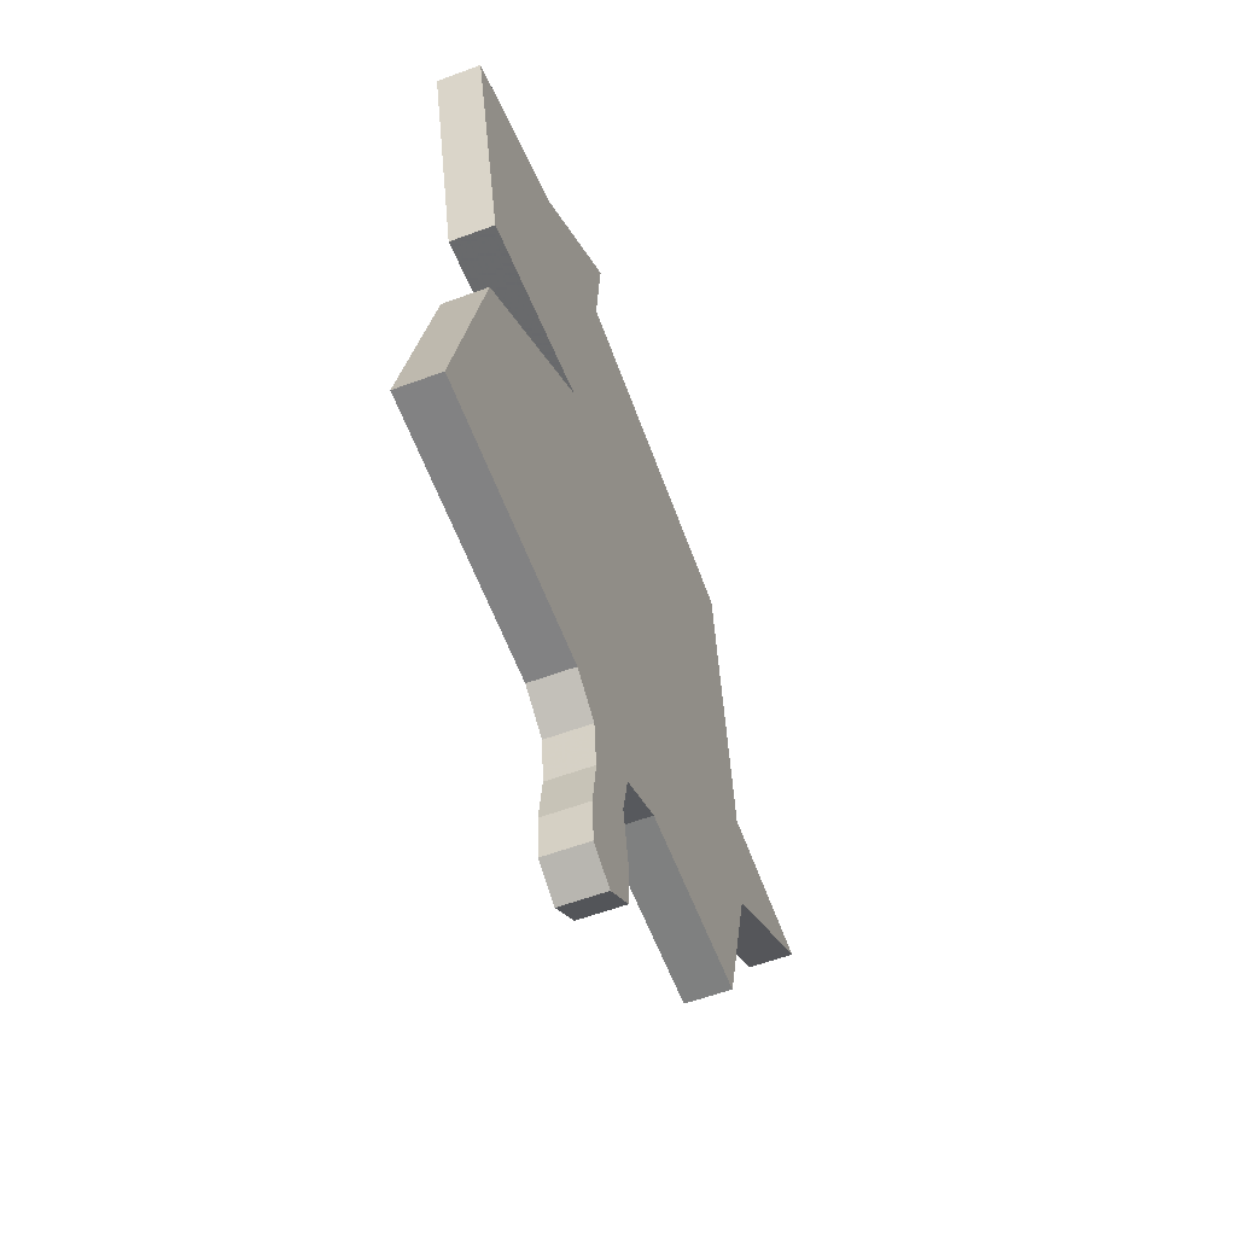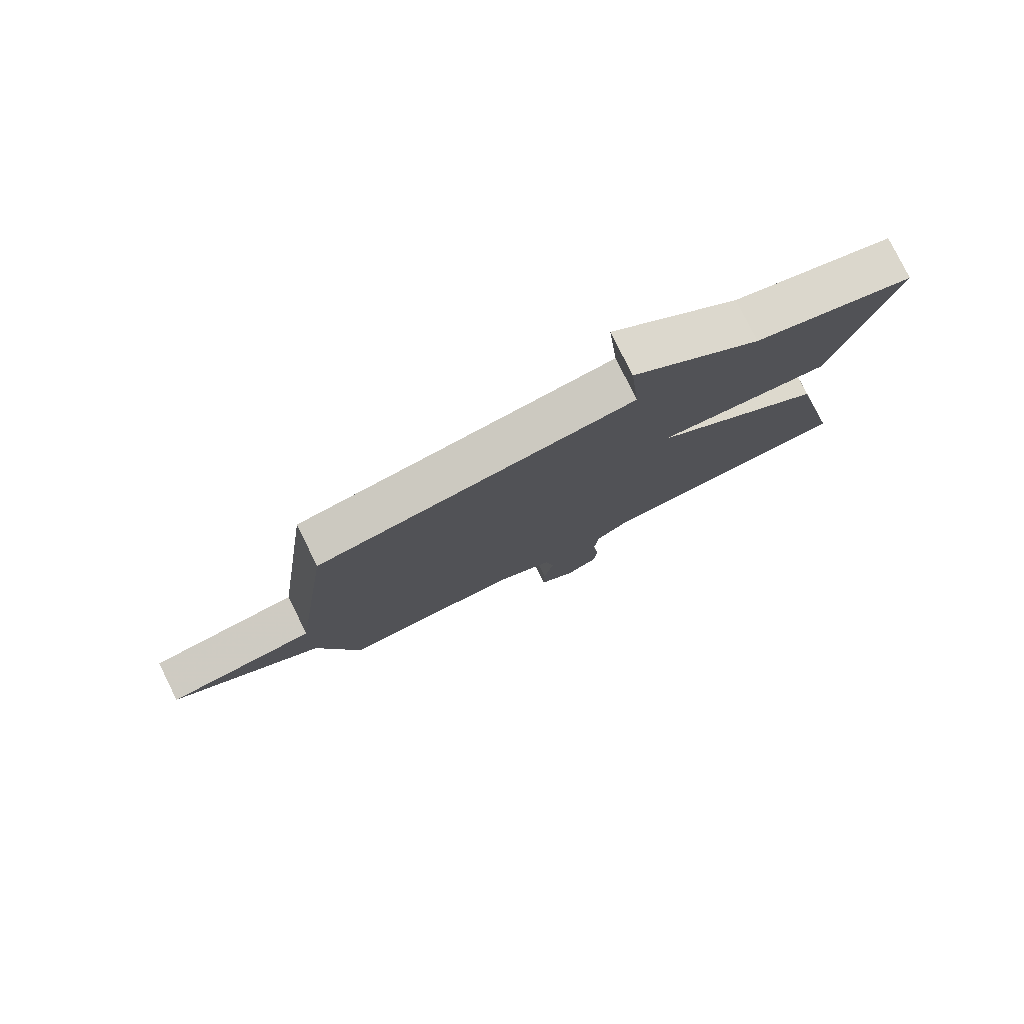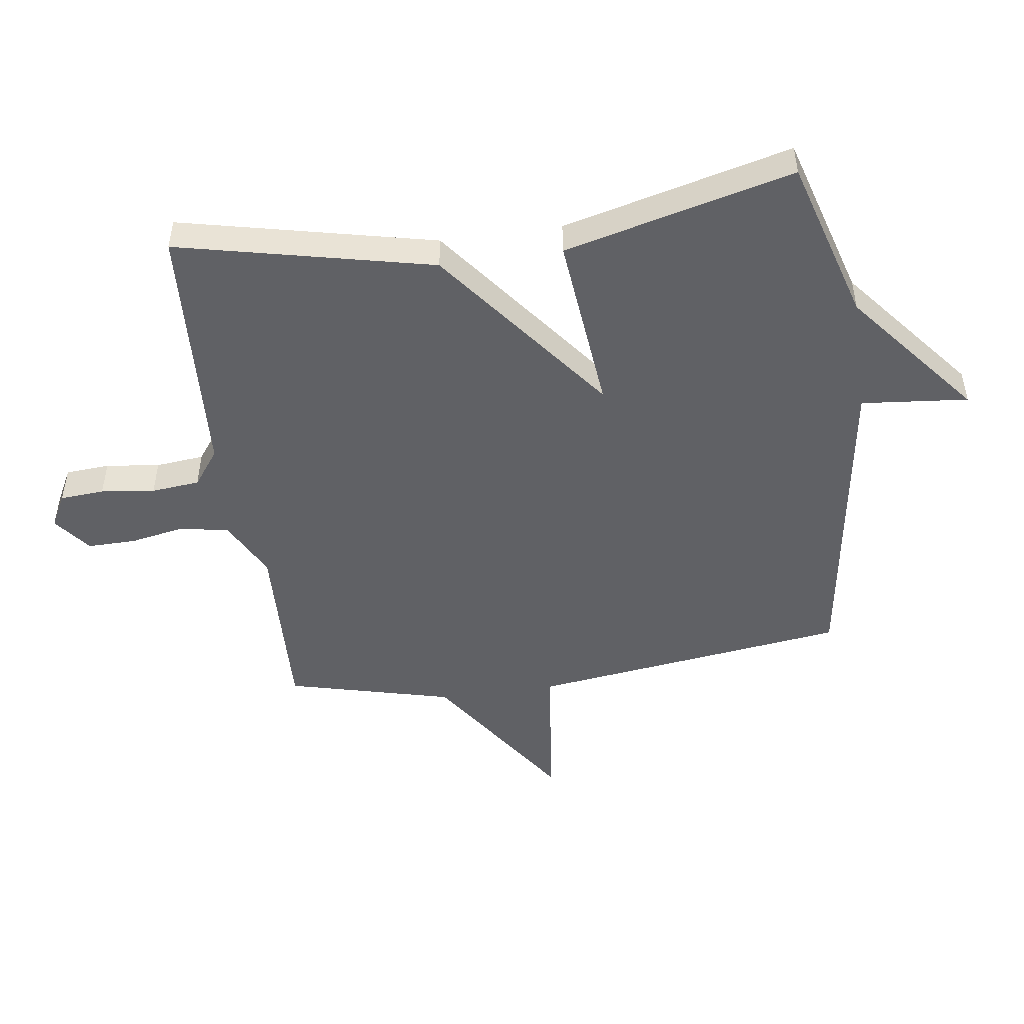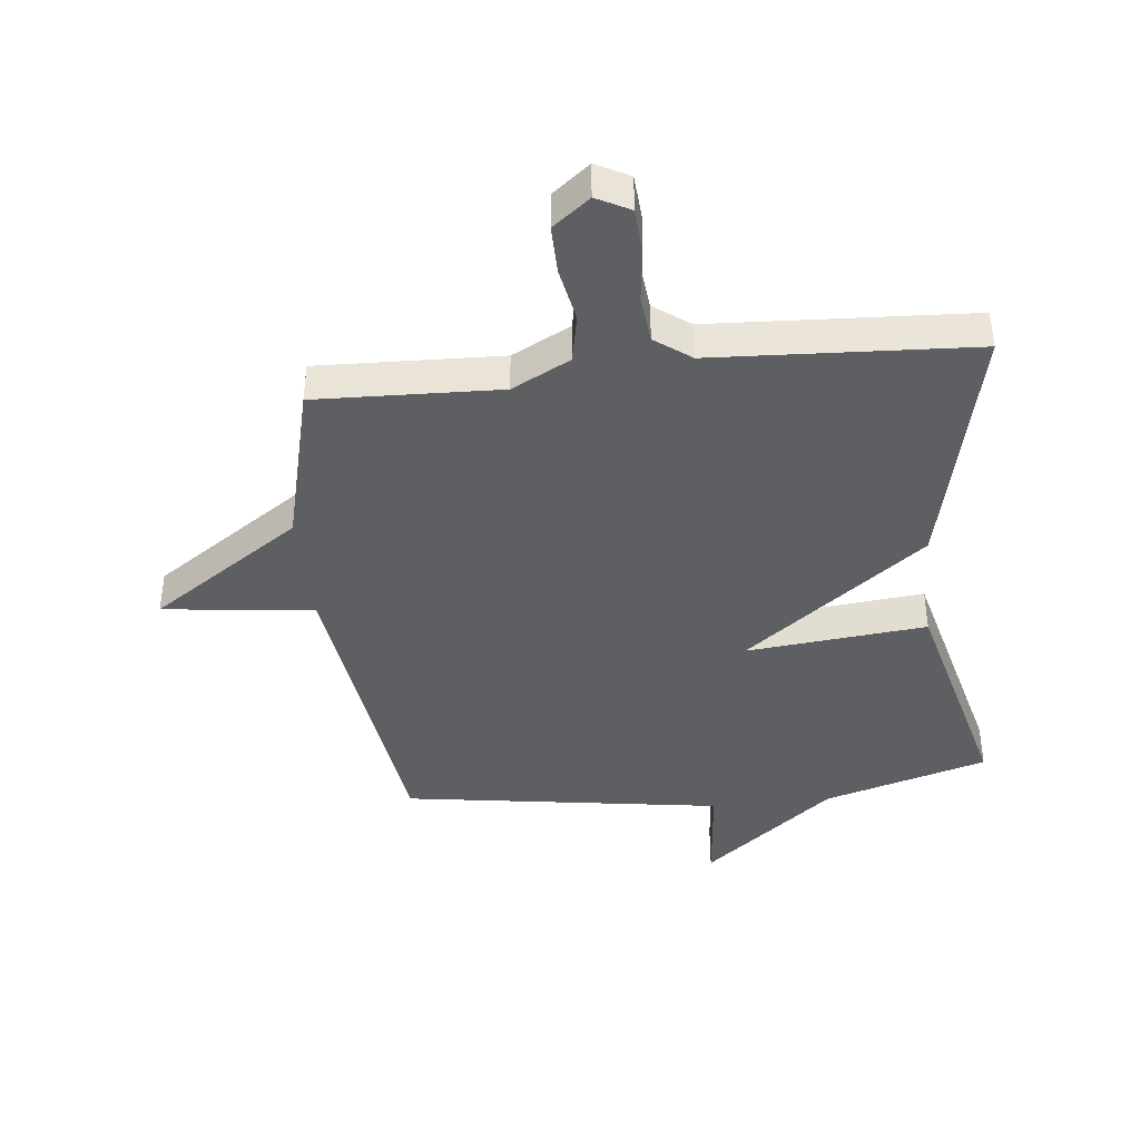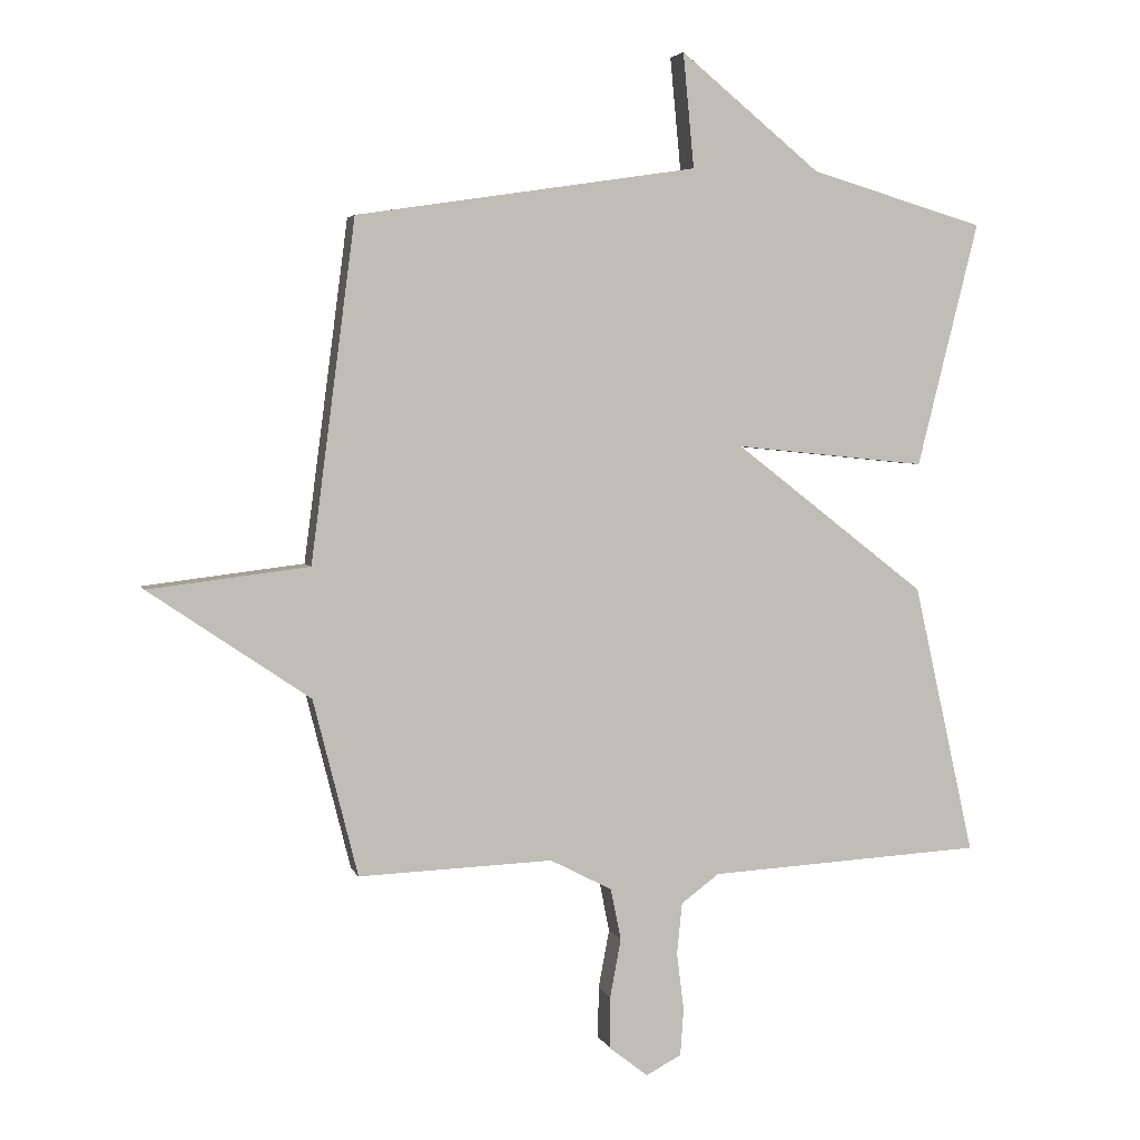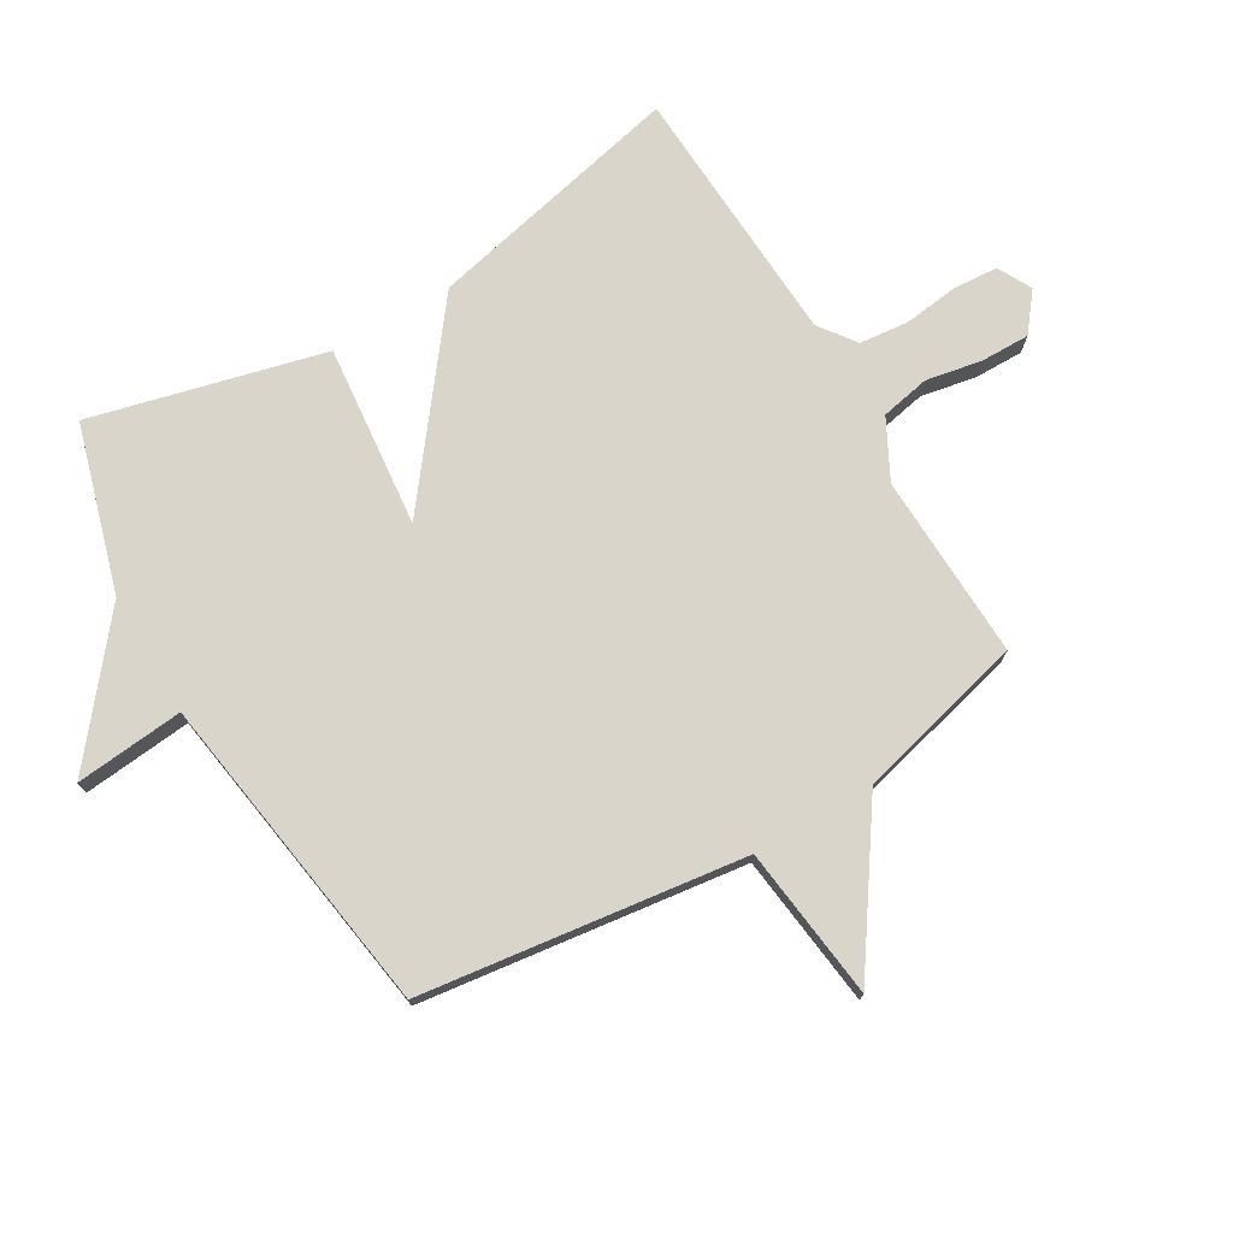
<metadata>
{"format":"obj","ext":"obj","renderer":"f3d","projection":"perspective","resolution":1024,"background":"white","views":[{"elev":-58.1,"azim":-69.0,"up":"+Z"},{"elev":79.4,"azim":153.6,"up":"+Z"},{"elev":-49.1,"azim":-82.0,"up":"+Y"},{"elev":-40.8,"azim":-173.8,"up":"+Y"},{"elev":4.0,"azim":165.7,"up":"+Z"},{"elev":74.6,"azim":59.5,"up":"+Y"}]}
</metadata>
<code>
v -0.5 0.07 0.5
v -0.229 0.07 0.58
v -0.012 0.07 0.757
v -0.029 0.07 0.58
v 0.5 0.07 0.5
v 0.569 0.07 -0.026
v 0.818 0.07 -0.056
v 0.569 0.07 -0.226
v 0.5 0.07 -0.5
v 0.198 0.07 -0.489
v 0.102 0.07 -0.539
v 0.086 0.07 -0.619
v 0.103 0.07 -0.71
v 0.104 0.07 -0.79
v 0.043 0.07 -0.838
v -0.012 0.07 -0.809
v -0.017 0.07 -0.736
v -0.006 0.07 -0.647
v -0.014 0.07 -0.567
v -0.073 0.07 -0.523
v -0.5 0.07 -0.5
v -0.405 0.07 -0.079
v -0.108 0.07 0.151
v -0.405 0.07 0.121
v -0.5 0 0.5
v -0.229 0 0.58
v -0.012 0 0.757
v -0.029 0 0.58
v 0.5 0 0.5
v 0.569 0 -0.026
v 0.818 0 -0.056
v 0.569 0 -0.226
v 0.5 0 -0.5
v 0.198 0 -0.489
v 0.102 0 -0.539
v 0.086 0 -0.619
v 0.103 0 -0.71
v 0.104 0 -0.79
v 0.043 0 -0.838
v -0.012 0 -0.809
v -0.017 0 -0.736
v -0.006 0 -0.647
v -0.014 0 -0.567
v -0.073 0 -0.523
v -0.5 0 -0.5
v -0.405 0 -0.079
v -0.108 0 0.151
v -0.405 0 0.121
f 23 24 1 2
f 20 21 22 23
f 19 20 23
f 16 17 18
f 15 16 18
f 14 15 18
f 13 14 18
f 12 13 18
f 11 12 18 19
f 10 11 19 23
f 10 23 2
f 9 10 2
f 8 9 2
f 4 5 6
f 2 3 4
f 2 4 6
f 8 2 6
f 6 7 8
f 26 25 48 47
f 47 46 45 44
f 47 44 43
f 42 41 40
f 42 40 39
f 42 39 38
f 42 38 37
f 42 37 36
f 43 42 36 35
f 47 43 35 34
f 26 47 34
f 26 34 33
f 26 33 32
f 30 29 28
f 28 27 26
f 30 28 26
f 30 26 32
f 32 31 30
f 1 25 26 2
f 2 26 27 3
f 3 27 28 4
f 4 28 29 5
f 5 29 30 6
f 6 30 31 7
f 7 31 32 8
f 8 32 33 9
f 9 33 34 10
f 10 34 35 11
f 11 35 36 12
f 12 36 37 13
f 13 37 38 14
f 14 38 39 15
f 15 39 40 16
f 16 40 41 17
f 17 41 42 18
f 18 42 43 19
f 19 43 44 20
f 20 44 45 21
f 21 45 46 22
f 22 46 47 23
f 23 47 48 24
f 24 48 25 1

</code>
